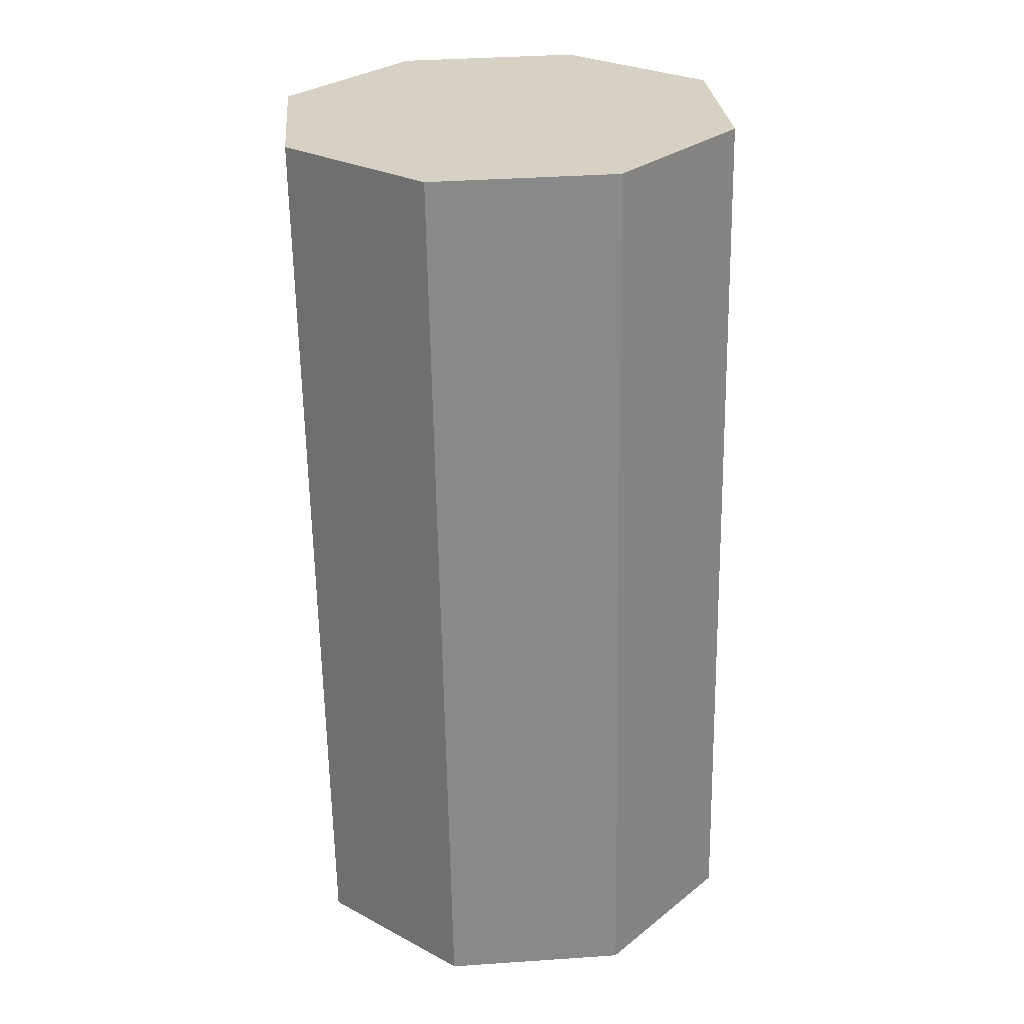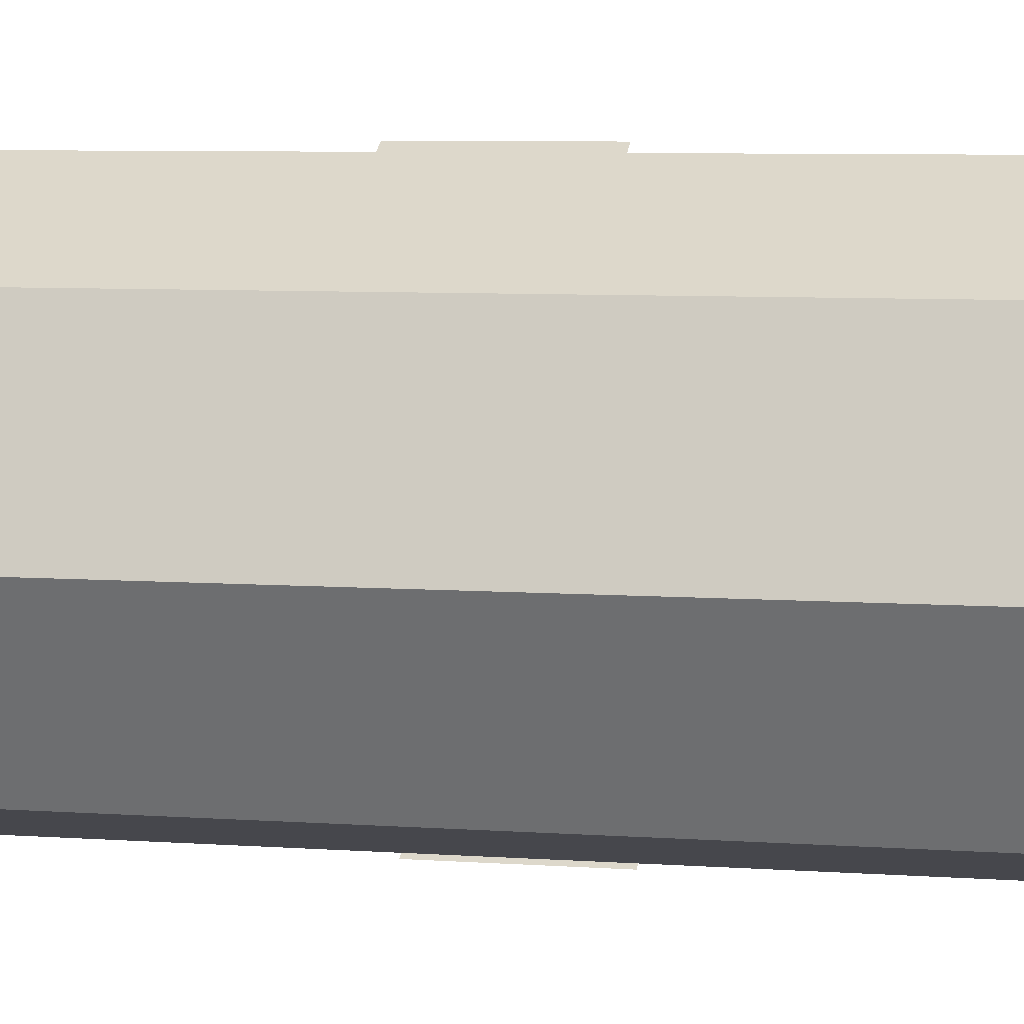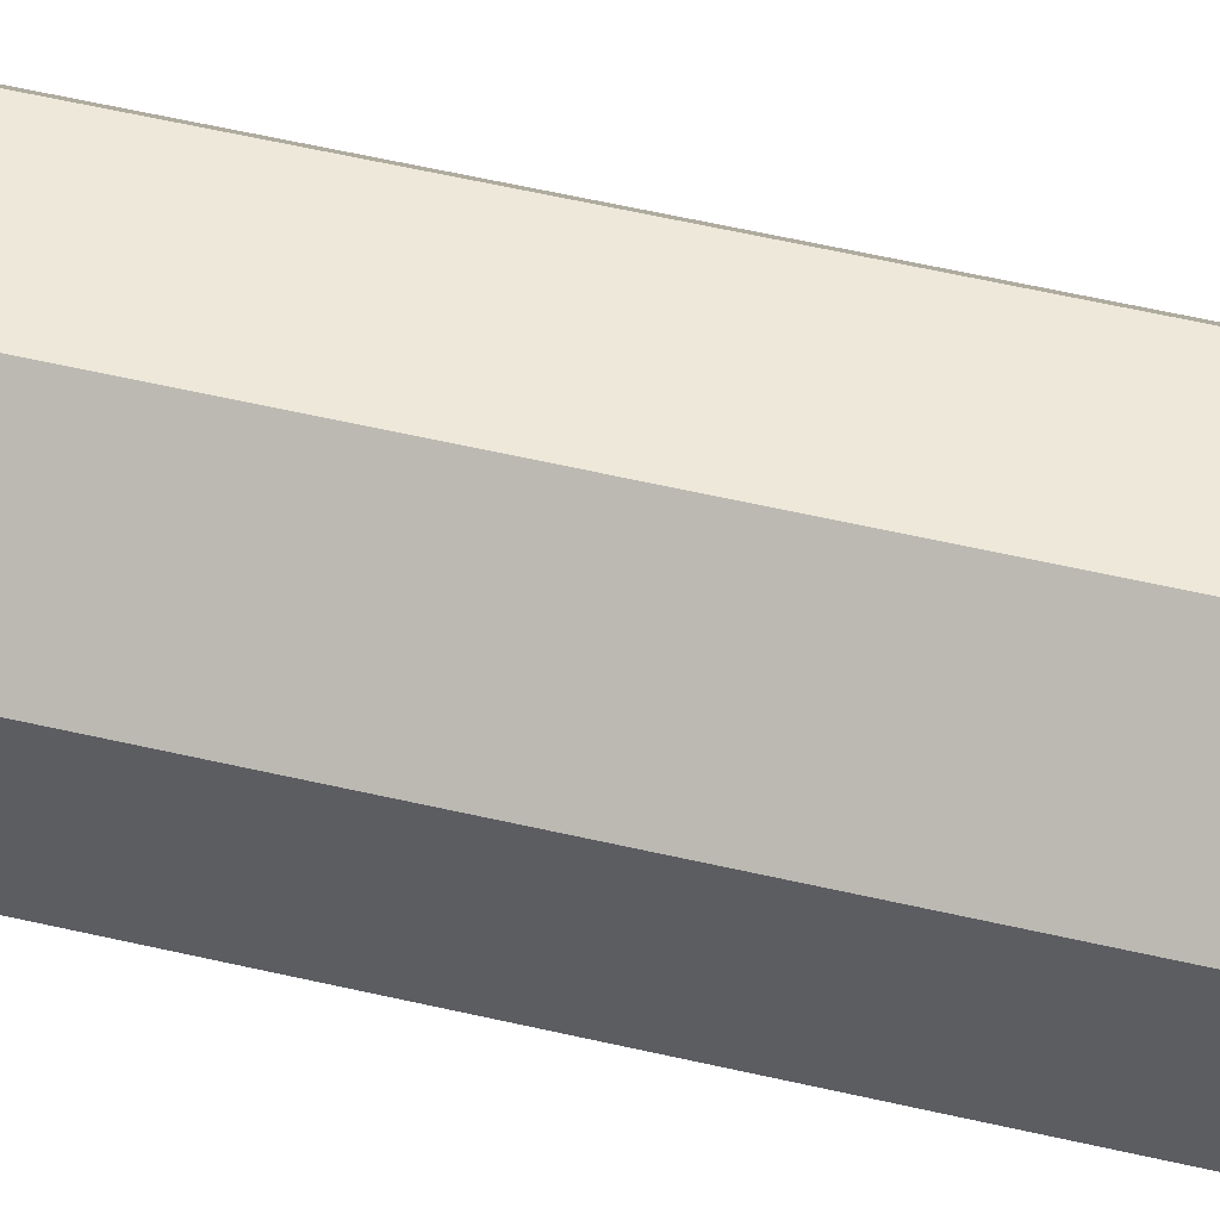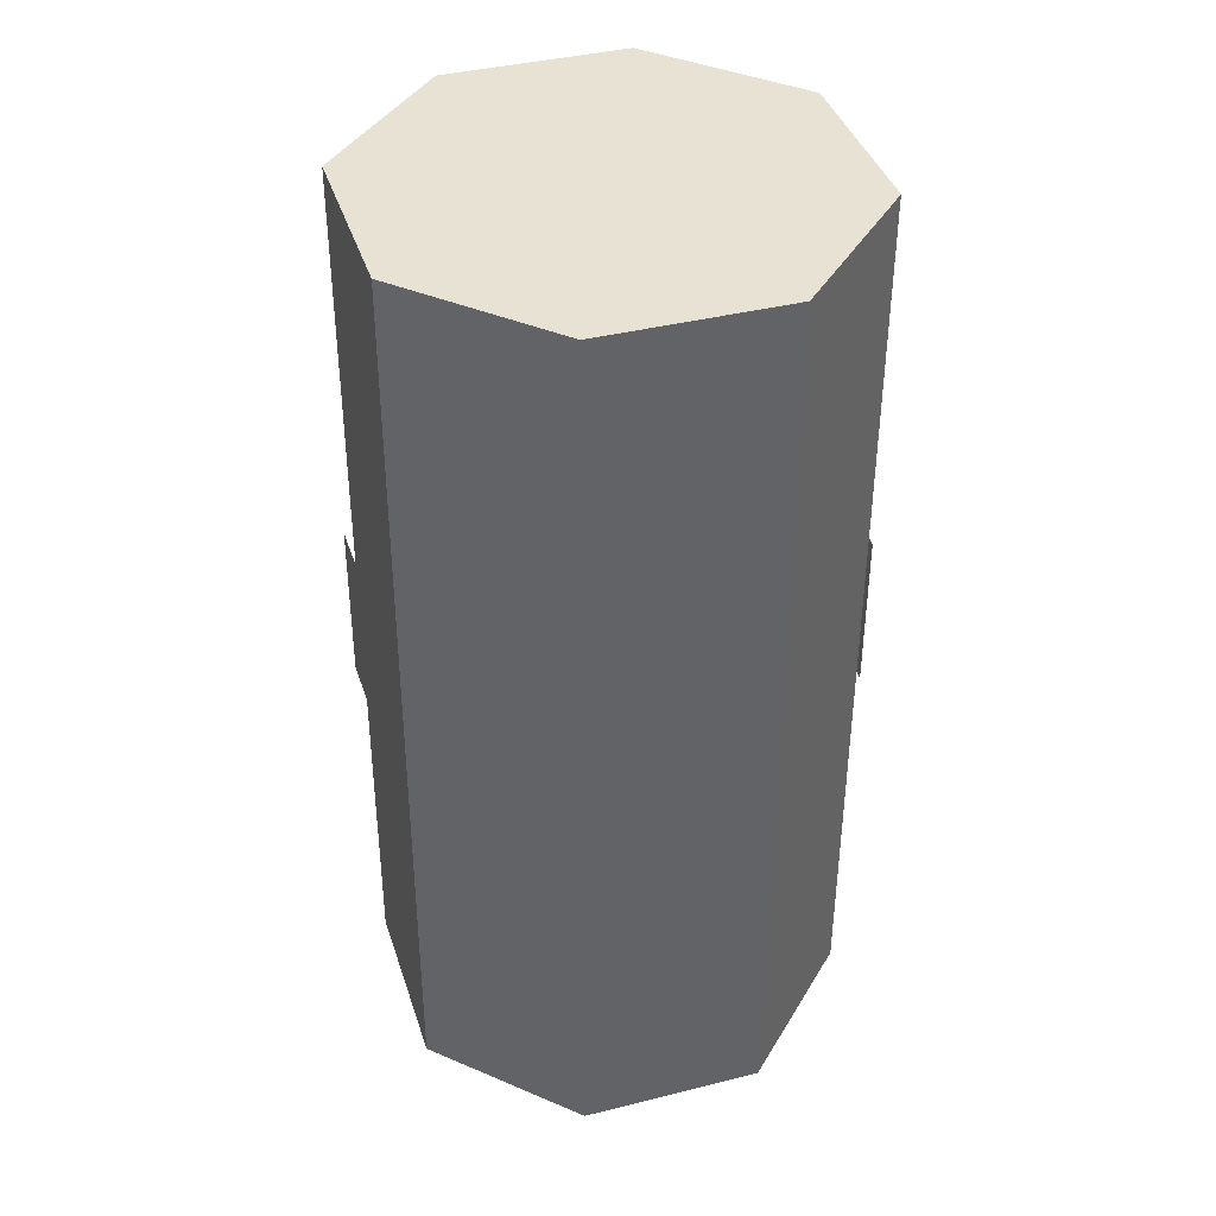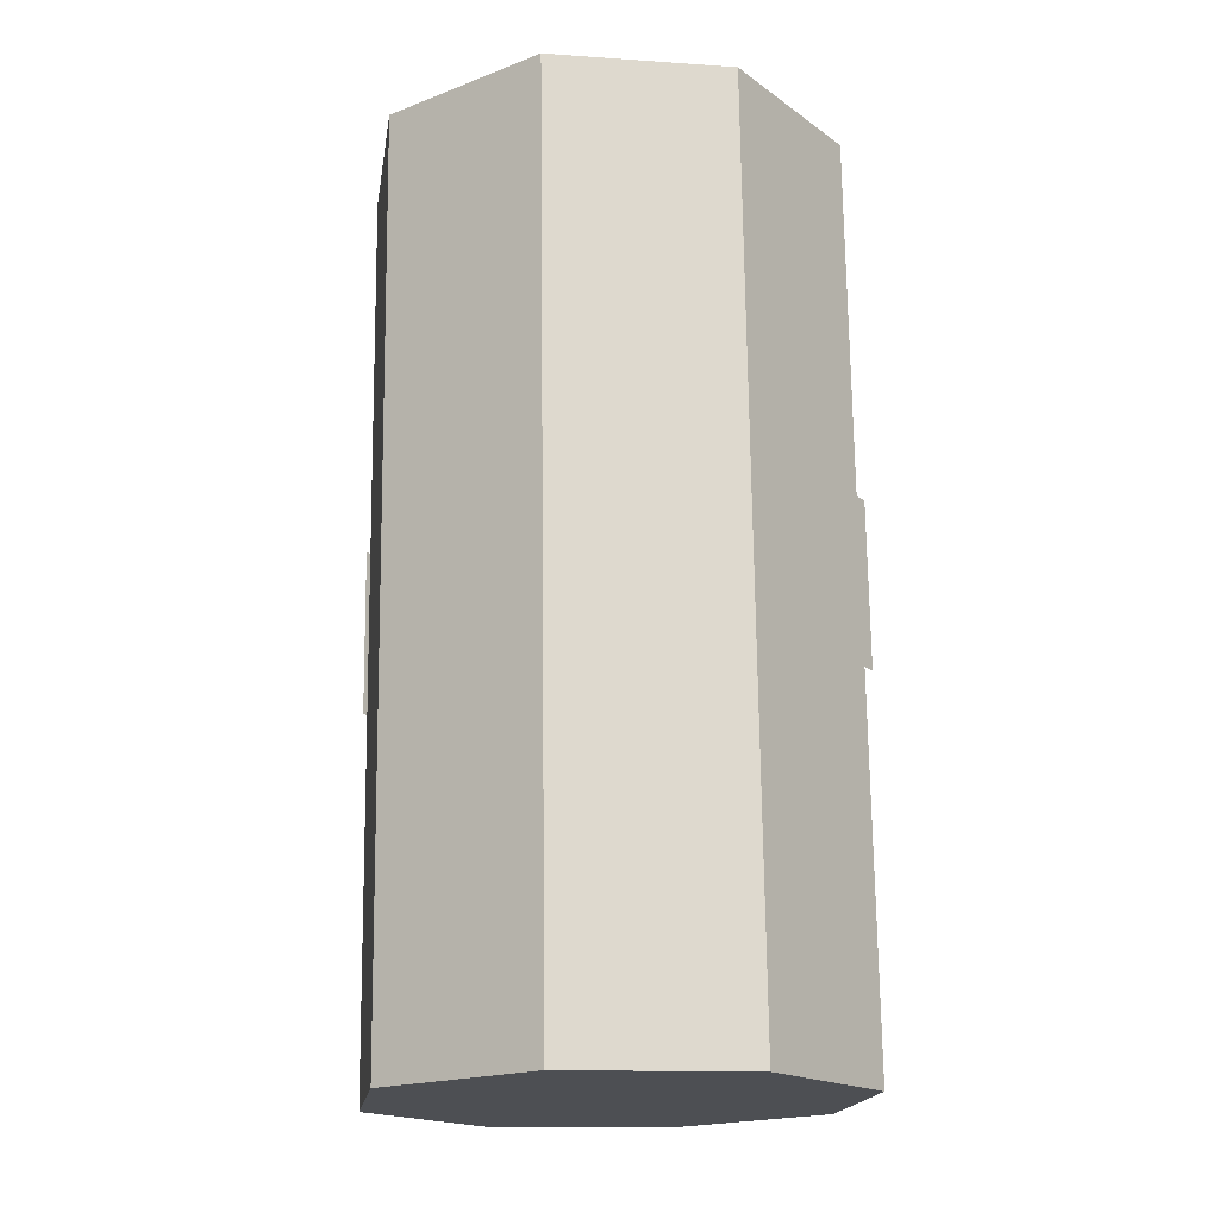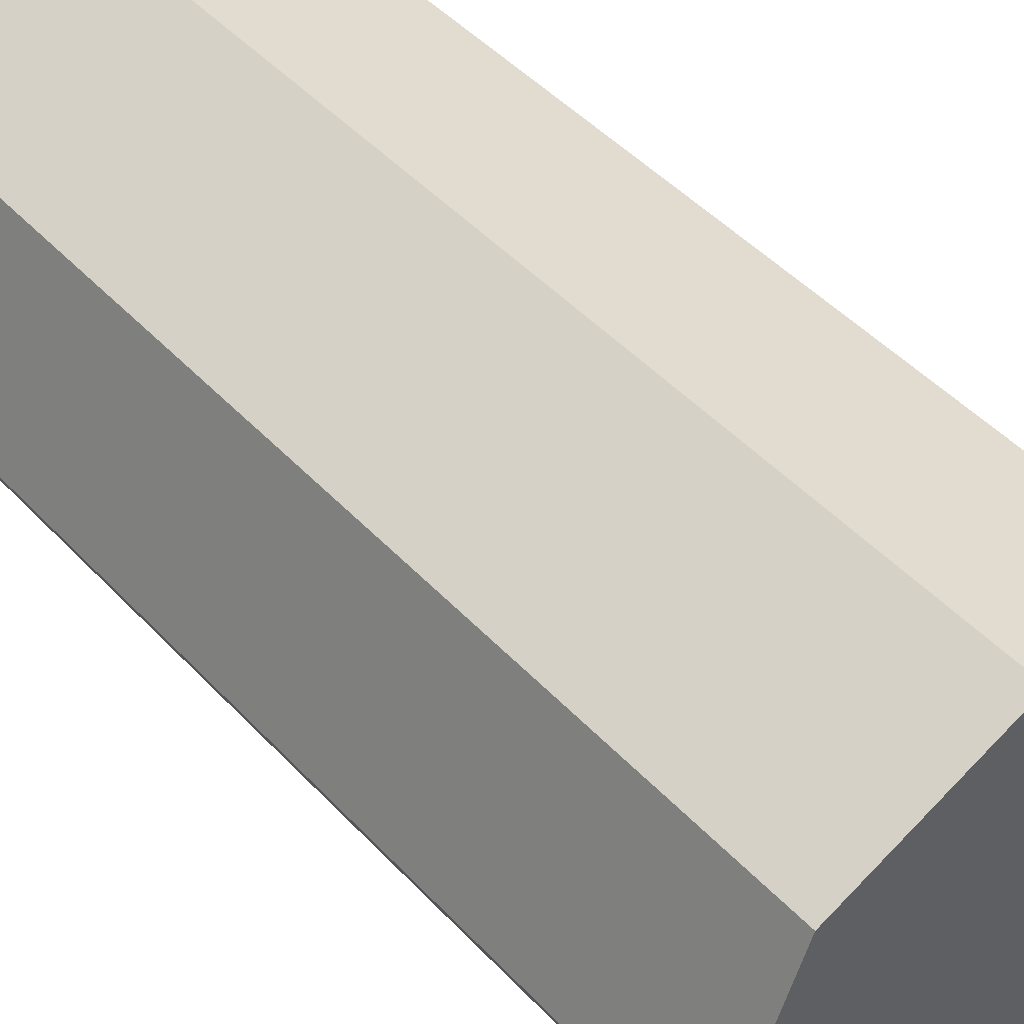
<metadata>
{"format":"obj","ext":"obj","renderer":"f3d","projection":"perspective","resolution":1024,"background":"white","views":[{"elev":27.2,"azim":-28.5,"up":"+Y"},{"elev":10.1,"azim":-78.2,"up":"+Z"},{"elev":72.3,"azim":-77.0,"up":"+Z"},{"elev":38.8,"azim":-131.0,"up":"+Y"},{"elev":-18.7,"azim":-77.5,"up":"+Y"},{"elev":47.4,"azim":-39.3,"up":"+Z"}]}
</metadata>
<code>
v 15.35 1.34 -14.07
v 0.8439 1.073 -20.44
v -13.92 0.9095 -14.68
v -20.28 0.9465 -0.1764
v 21.1 1.555 0.6901
v -14.53 1.161 14.58
v 14.73 1.591 15.2
v -0.0279 1.428 20.95
v -1.178 80.73 20.24
v -15.68 80.46 13.88
v 19.95 80.85 -0.0151
v 13.58 80.89 14.49
v -21.43 80.25 -0.8816
v 14.2 80.64 -14.78
v -15.07 80.21 -15.39
v -0.3057 80.37 -21.14
v -14.53 1.161 14.58
v -15.68 80.46 13.88
v -1.178 80.73 20.24
v -0.0279 1.428 20.95
v -21.43 80.25 -0.8816
v -20.28 0.9465 -0.1764
v -13.92 0.9095 -14.68
v -15.07 80.21 -15.39
v 14.73 1.591 15.2
v 13.58 80.89 14.49
v 19.95 80.85 -0.0151
v 21.1 1.555 0.6901
v 15.35 1.34 -14.07
v 14.2 80.64 -14.78
v -0.3057 80.37 -21.14
v 0.8439 1.073 -20.44
v -20.28 0.9465 -0.1764
v -21.43 80.25 -0.8816
v -15.68 80.46 13.88
v -14.53 1.161 14.58
v -15.07 80.21 -15.39
v -13.92 0.9095 -14.68
v 0.8439 1.073 -20.44
v -0.3057 80.37 -21.14
v -0.0279 1.428 20.95
v -1.178 80.73 20.24
v 13.58 80.89 14.49
v 14.73 1.591 15.2
v 21.1 1.555 0.6901
v 19.95 80.85 -0.0151
v 14.2 80.64 -14.78
v 15.35 1.34 -14.07
v -14.29 33.69 15.61
v -14.5 47.96 15.48
v -1.419 48.2 21.22
v -1.212 33.93 21.34
v 0.9963 48 -21.48
v 1.203 33.72 -21.35
v 14.28 33.96 -15.61
v 14.08 48.24 -15.74
g B9F59F_c.bmp
f 1 2 3
f 4 1 3
f 5 1 4
f 6 5 4
f 7 5 6
f 8 7 6
f 9 10 11
f 12 9 11
f 10 13 14
f 11 10 14
f 13 15 16
f 14 13 16
g 1F84B124_c.bmp
f 17 18 19
f 20 17 19
f 21 22 23
f 24 21 23
f 25 26 27
f 28 25 27
f 29 30 31
f 32 29 31
g 5D178B74_c.bmp
f 33 34 35
f 36 33 35
f 37 38 39
f 40 37 39
f 41 42 43
f 44 41 43
f 45 46 47
f 48 45 47
g 35C8B8B0_c.bmp
f 49 50 51
f 52 49 51
f 53 54 55
f 56 53 55

</code>
